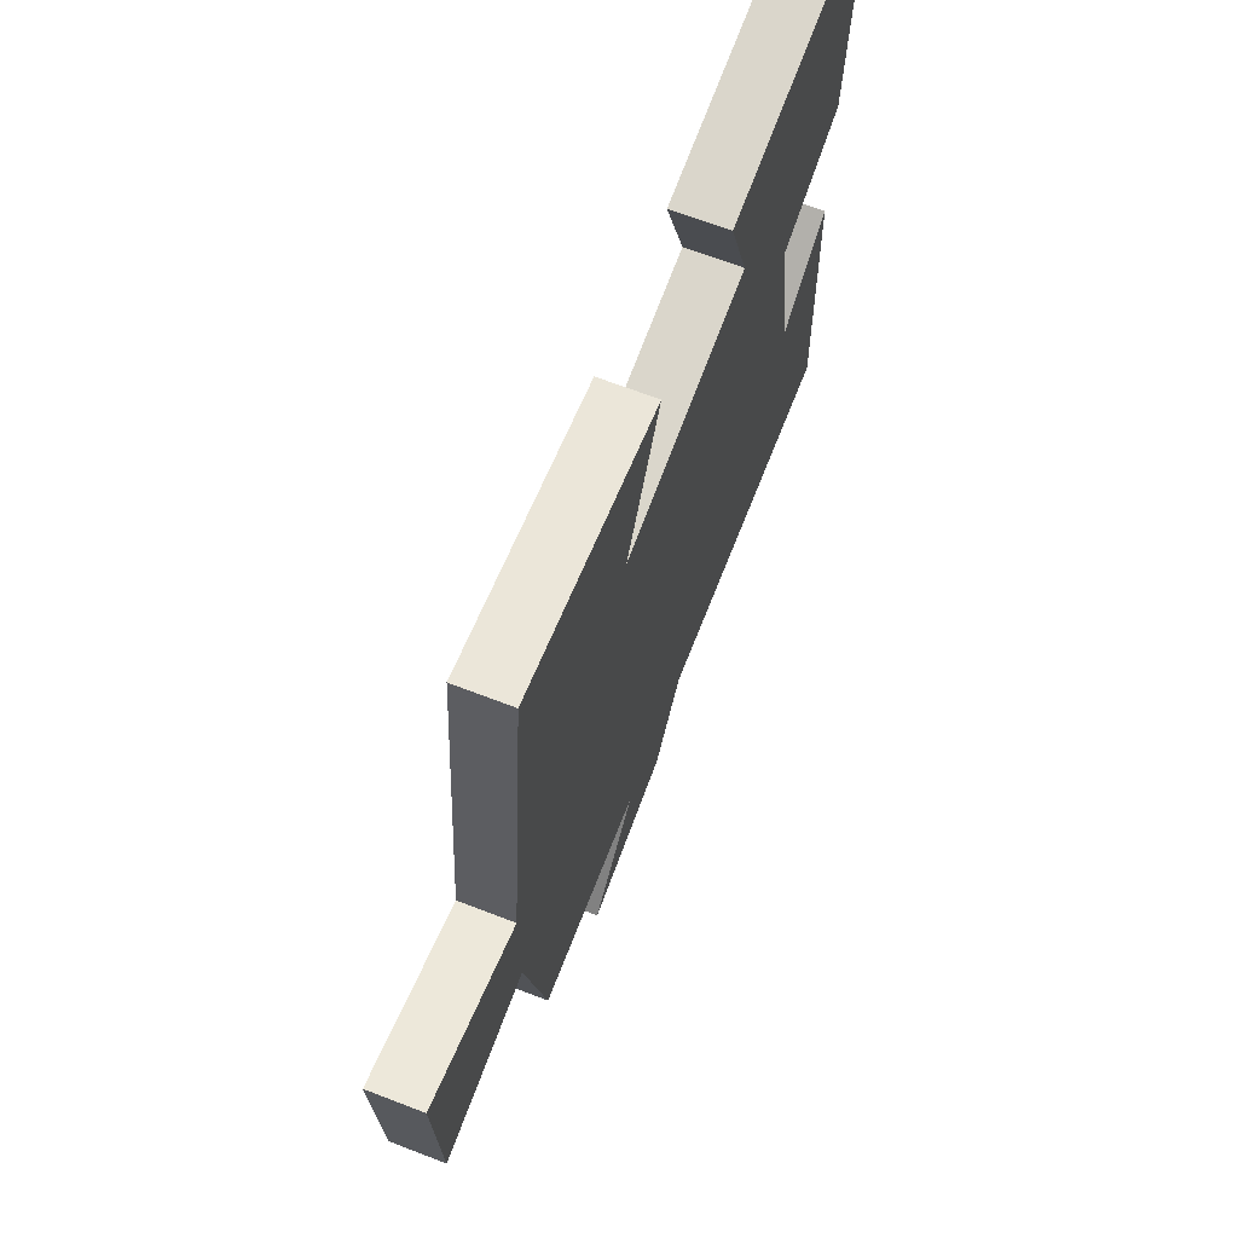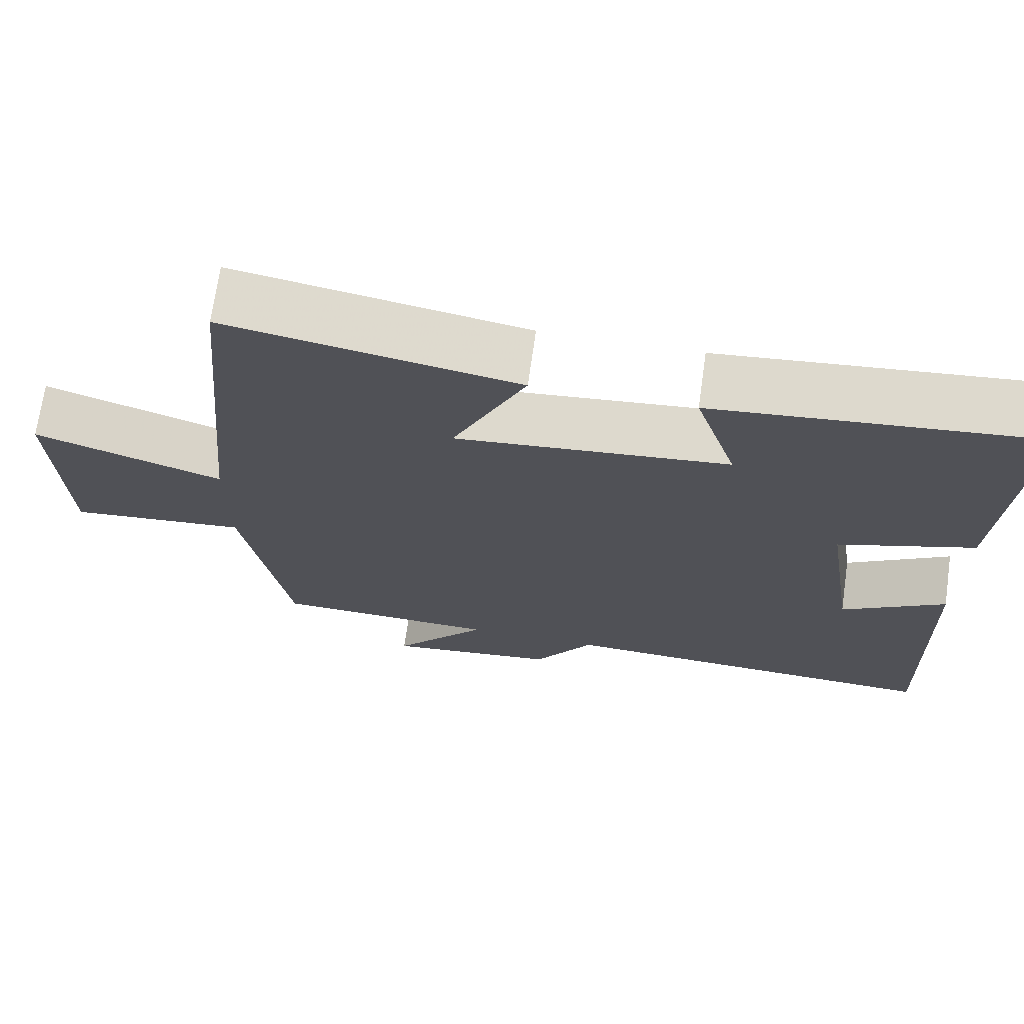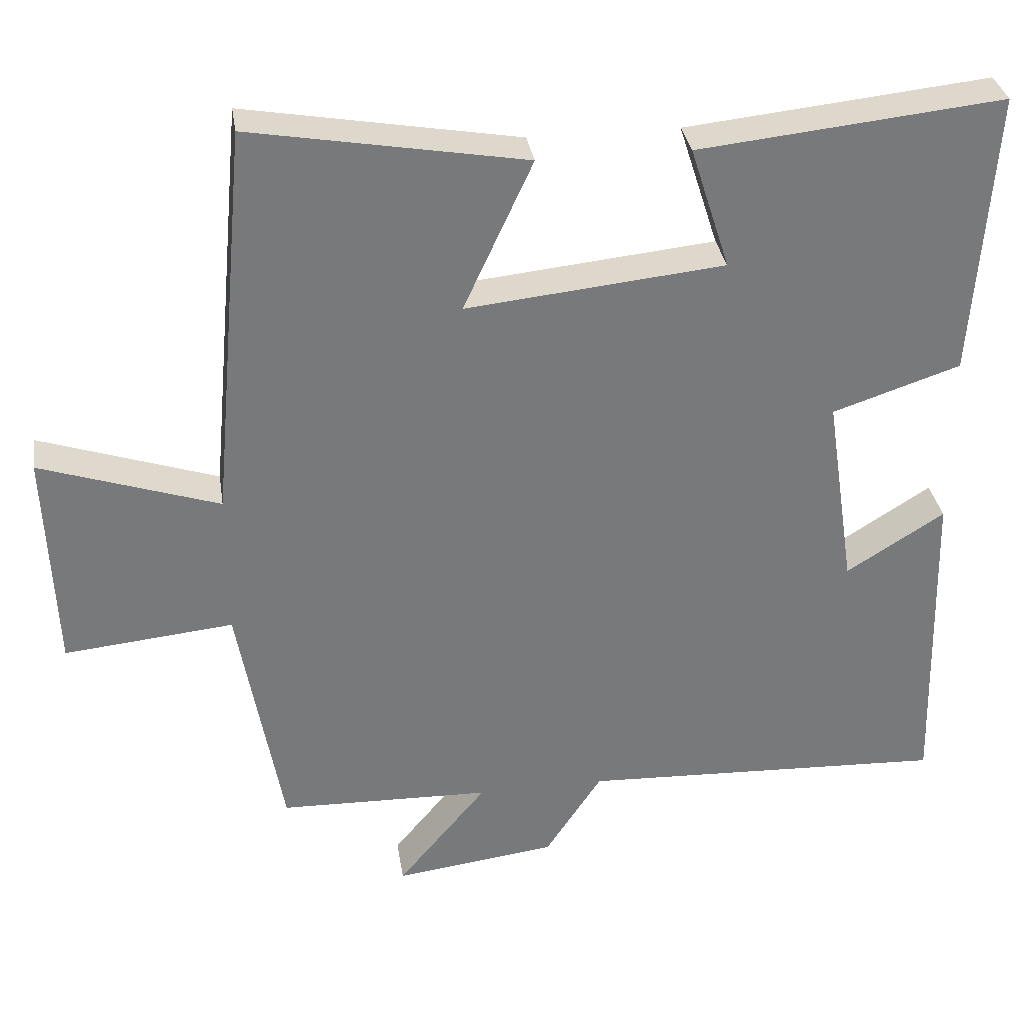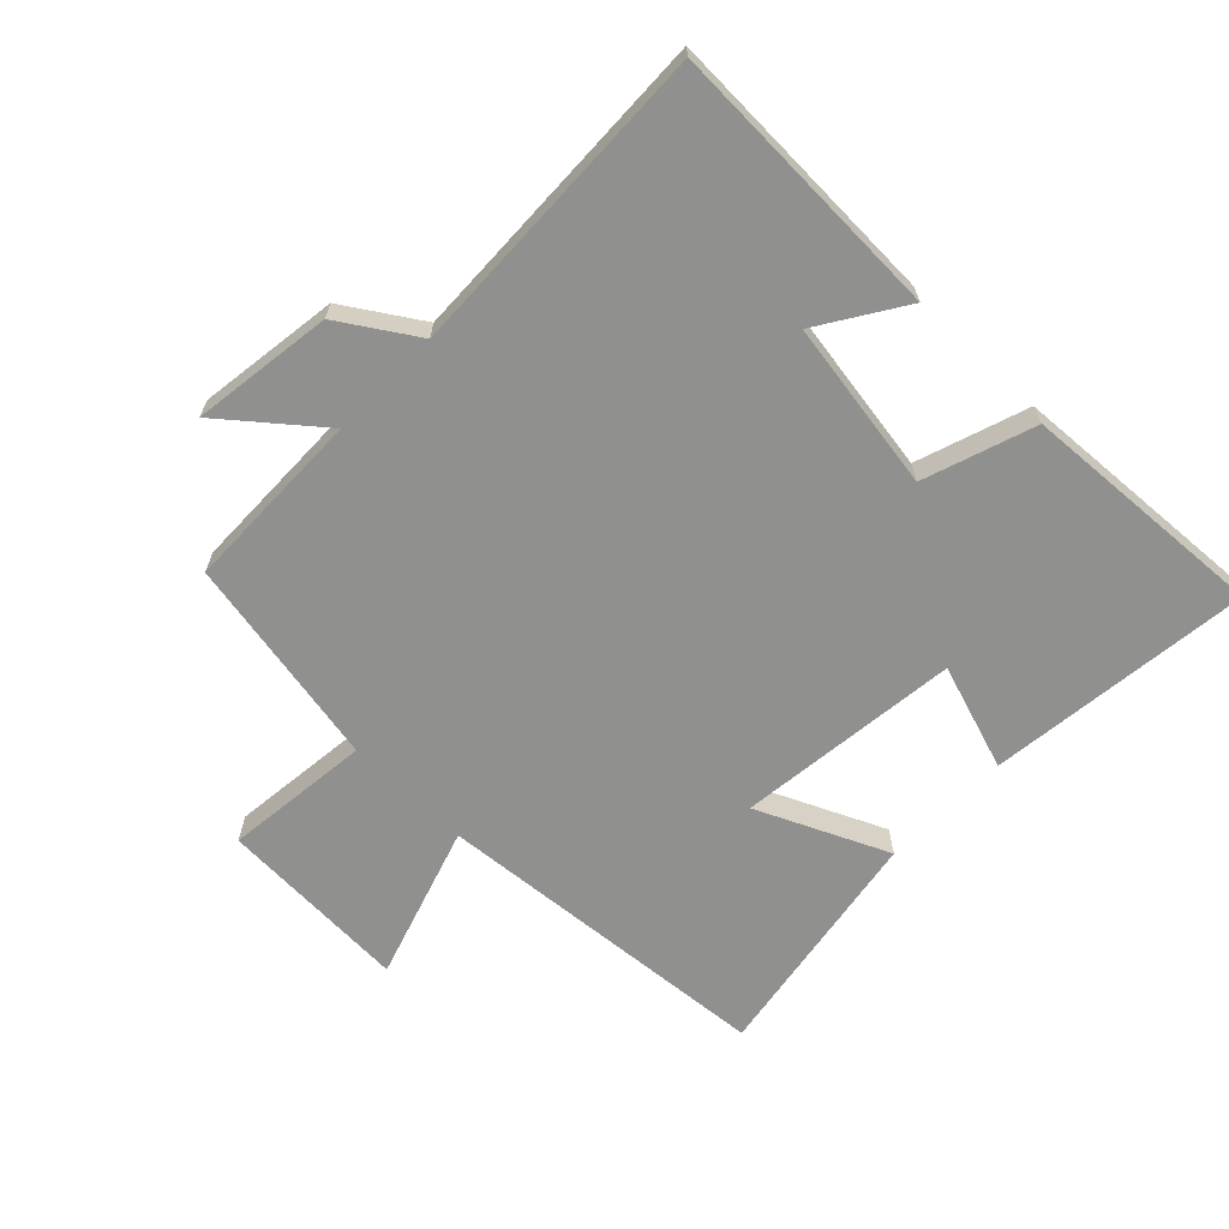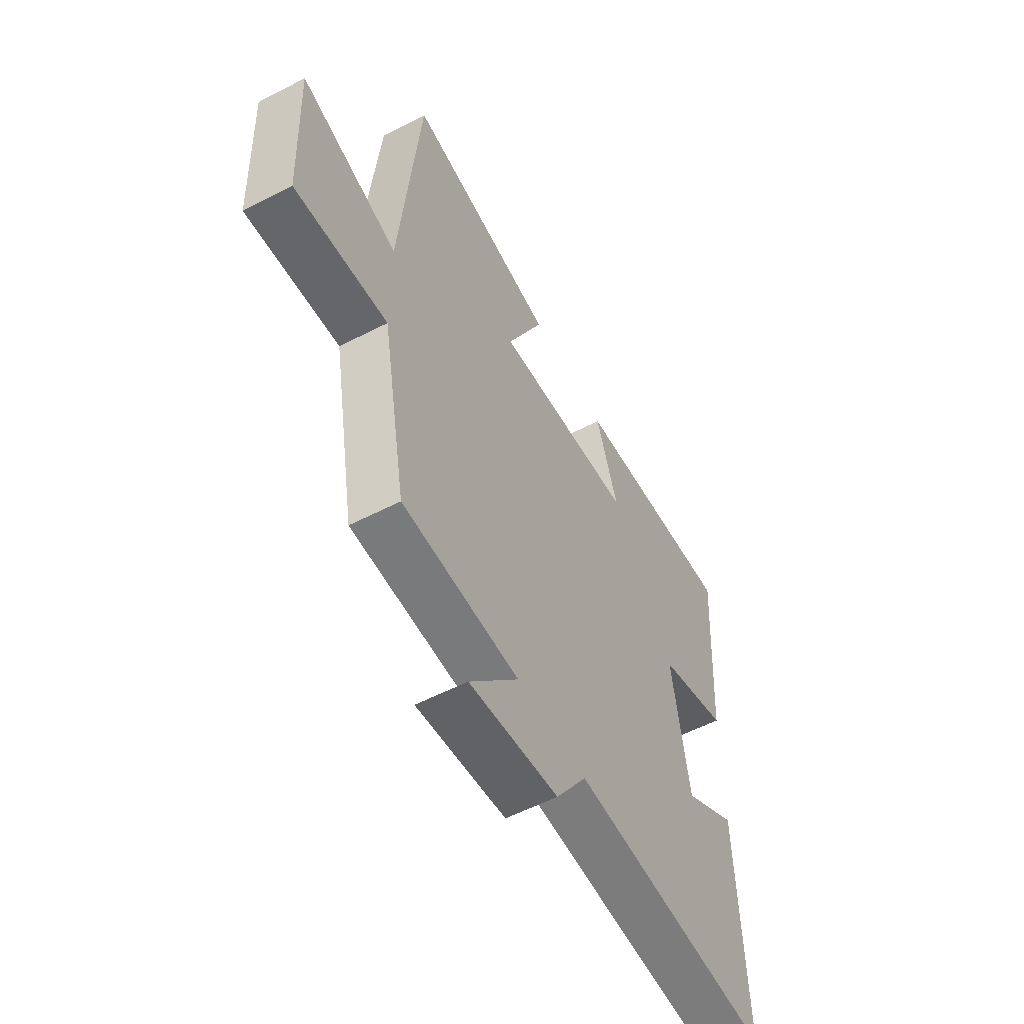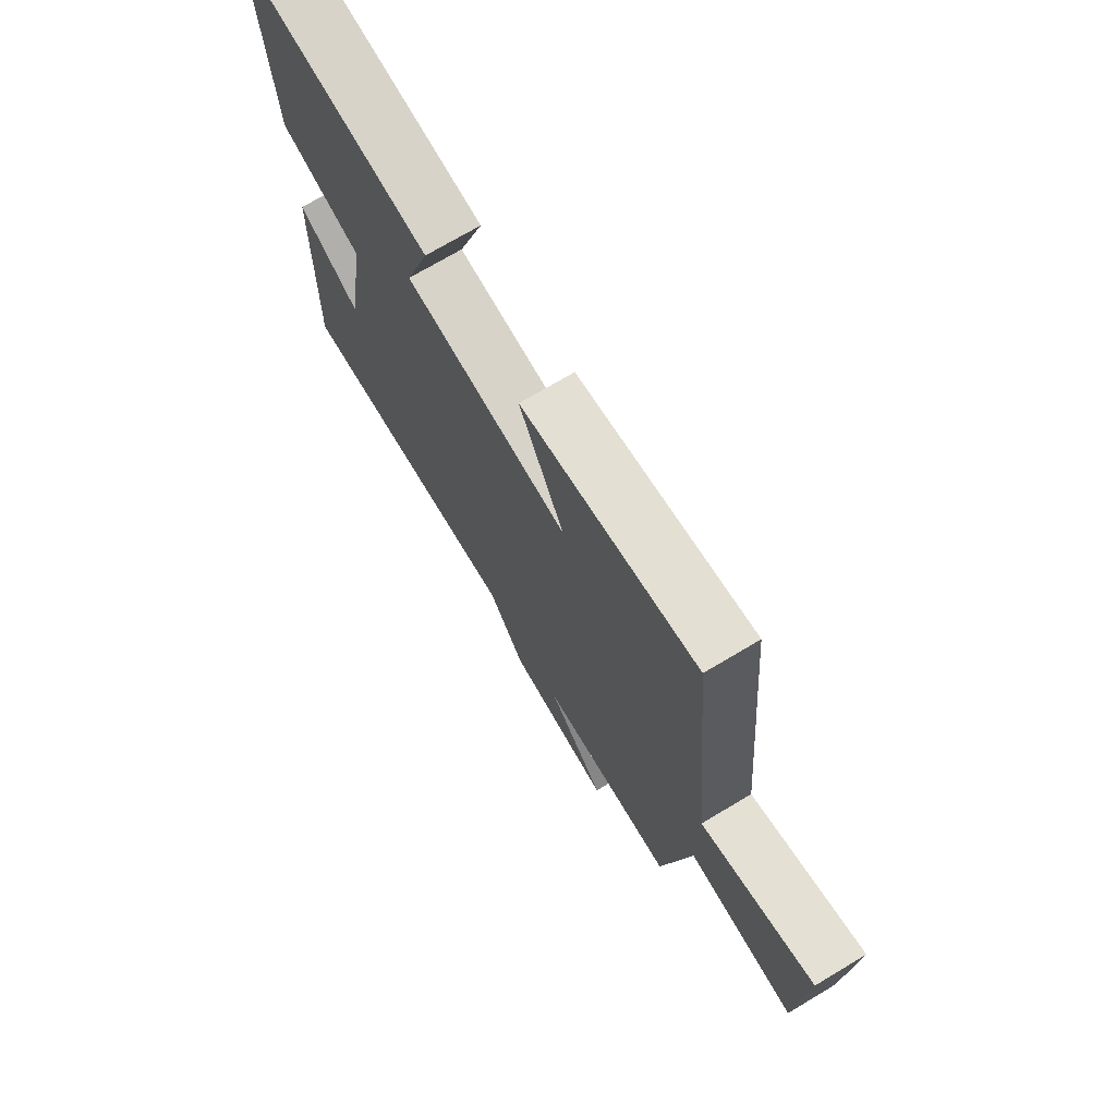
<metadata>
{"format":"obj","ext":"obj","renderer":"f3d","projection":"perspective","resolution":1024,"background":"white","views":[{"elev":67.8,"azim":111.1,"up":"+Z"},{"elev":70.2,"azim":-171.9,"up":"+Z"},{"elev":32.7,"azim":171.3,"up":"+Z"},{"elev":-65.5,"azim":-134.5,"up":"+Y"},{"elev":-56.8,"azim":118.3,"up":"+Z"},{"elev":72.4,"azim":59.2,"up":"+Z"}]}
</metadata>
<code>
v -0.526 0.07 0.543
v -0.117 0.07 0.5
v -0.17 0.07 0.335
v 0.176 0.07 0.299
v 0.083 0.07 0.5
v 0.451 0.07 0.564
v 0.5 0.07 0.033
v 0.739 0.07 0.112
v 0.727 0.07 -0.186
v 0.5 0.07 -0.163
v 0.441 0.07 -0.493
v 0.156 0.07 -0.5
v 0.276 0.07 -0.644
v 0.058 0.07 -0.616
v -0.018 0.07 -0.5
v -0.512 0.07 -0.52
v -0.5 0.07 -0.08
v -0.368 0.07 -0.163
v -0.328 0.07 0.101
v -0.5 0.07 0.158
v -0.526 0 0.543
v -0.117 0 0.5
v -0.17 0 0.335
v 0.176 0 0.299
v 0.083 0 0.5
v 0.451 0 0.564
v 0.5 0 0.033
v 0.739 0 0.112
v 0.727 0 -0.186
v 0.5 0 -0.163
v 0.441 0 -0.493
v 0.156 0 -0.5
v 0.276 0 -0.644
v 0.058 0 -0.616
v -0.018 0 -0.5
v -0.512 0 -0.52
v -0.5 0 -0.08
v -0.368 0 -0.163
v -0.328 0 0.101
v -0.5 0 0.158
f 1 2 3
f 20 1 3
f 19 20 3
f 18 19 3 4
f 15 16 17 18
f 15 18 4
f 12 13 14 15
f 12 15 4
f 11 12 4
f 10 11 4
f 7 8 9 10
f 6 7 10
f 5 6 10
f 4 5 10
f 23 22 21
f 23 21 40
f 23 40 39
f 24 23 39 38
f 38 37 36 35
f 24 38 35
f 35 34 33 32
f 24 35 32
f 24 32 31
f 24 31 30
f 30 29 28 27
f 30 27 26
f 30 26 25
f 30 25 24
f 1 21 22 2
f 2 22 23 3
f 3 23 24 4
f 4 24 25 5
f 5 25 26 6
f 6 26 27 7
f 7 27 28 8
f 8 28 29 9
f 9 29 30 10
f 10 30 31 11
f 11 31 32 12
f 12 32 33 13
f 13 33 34 14
f 14 34 35 15
f 15 35 36 16
f 16 36 37 17
f 17 37 38 18
f 18 38 39 19
f 19 39 40 20
f 20 40 21 1

</code>
